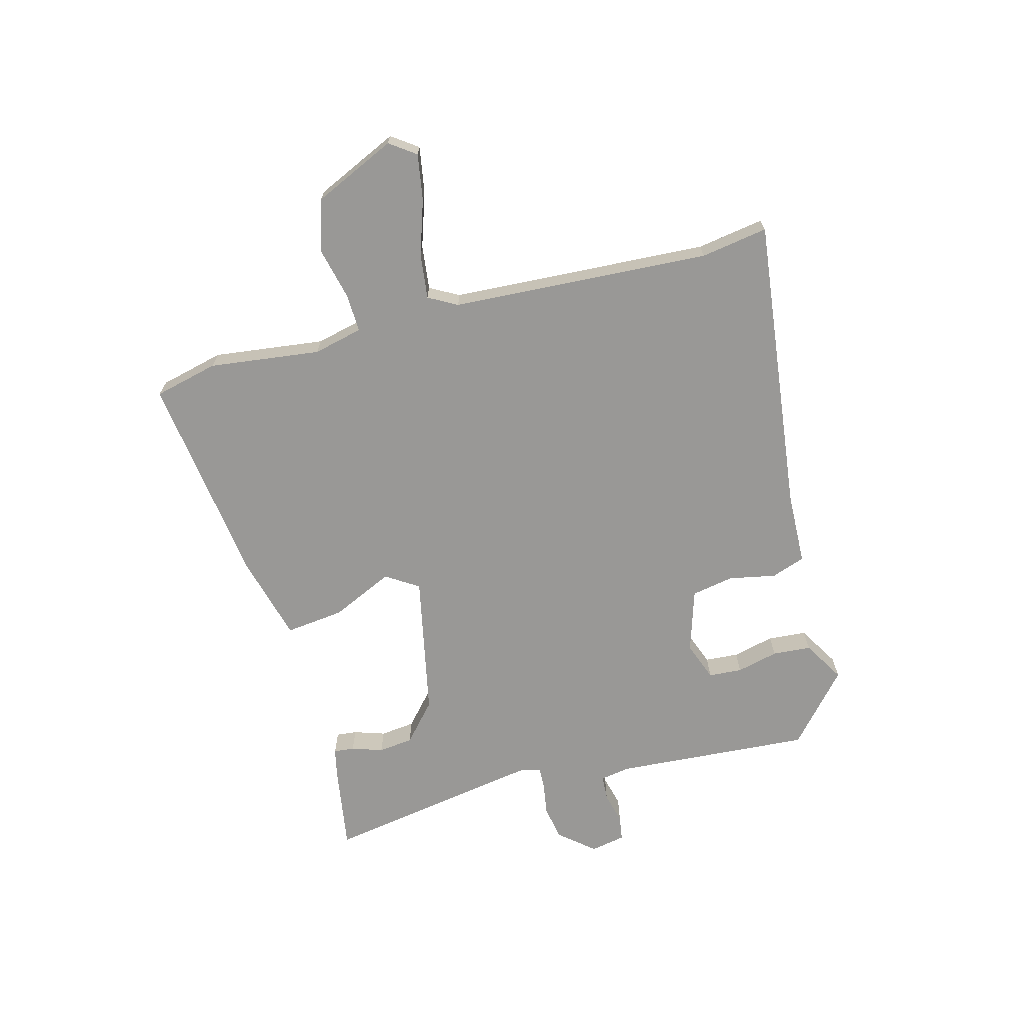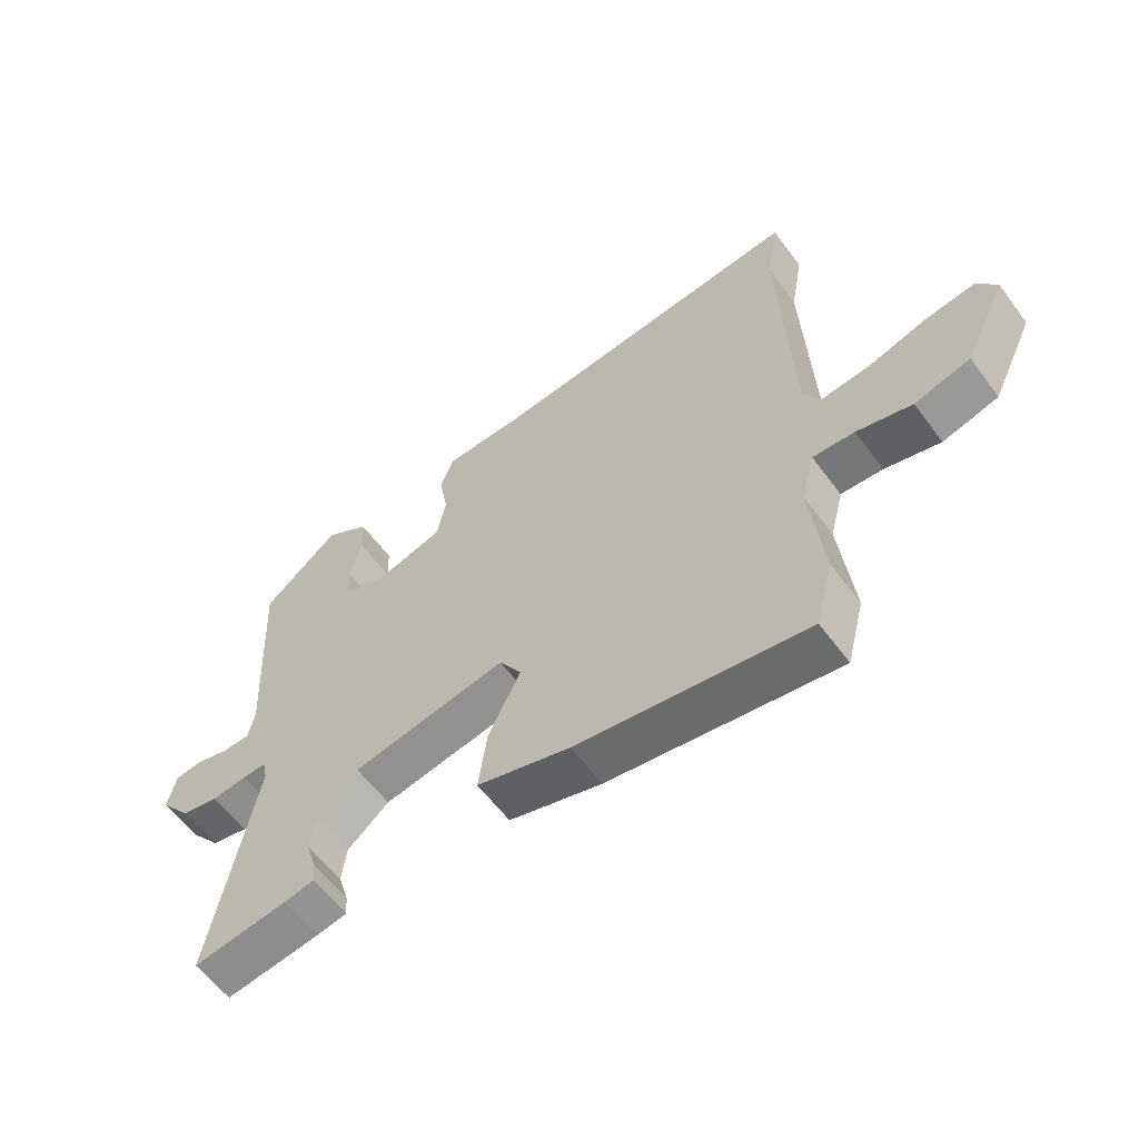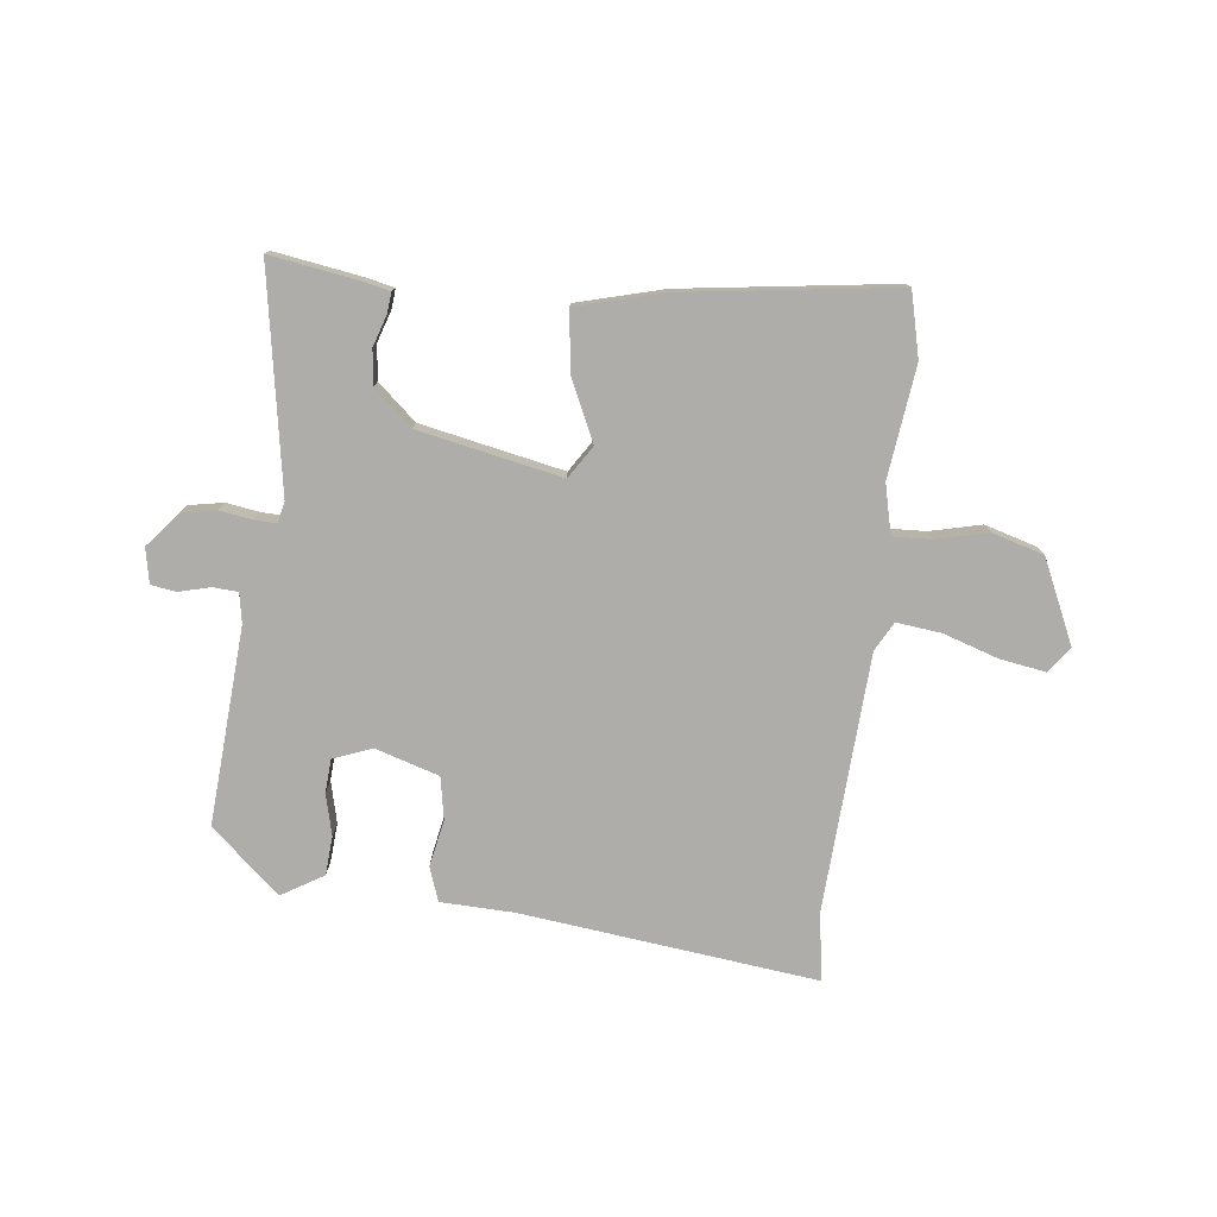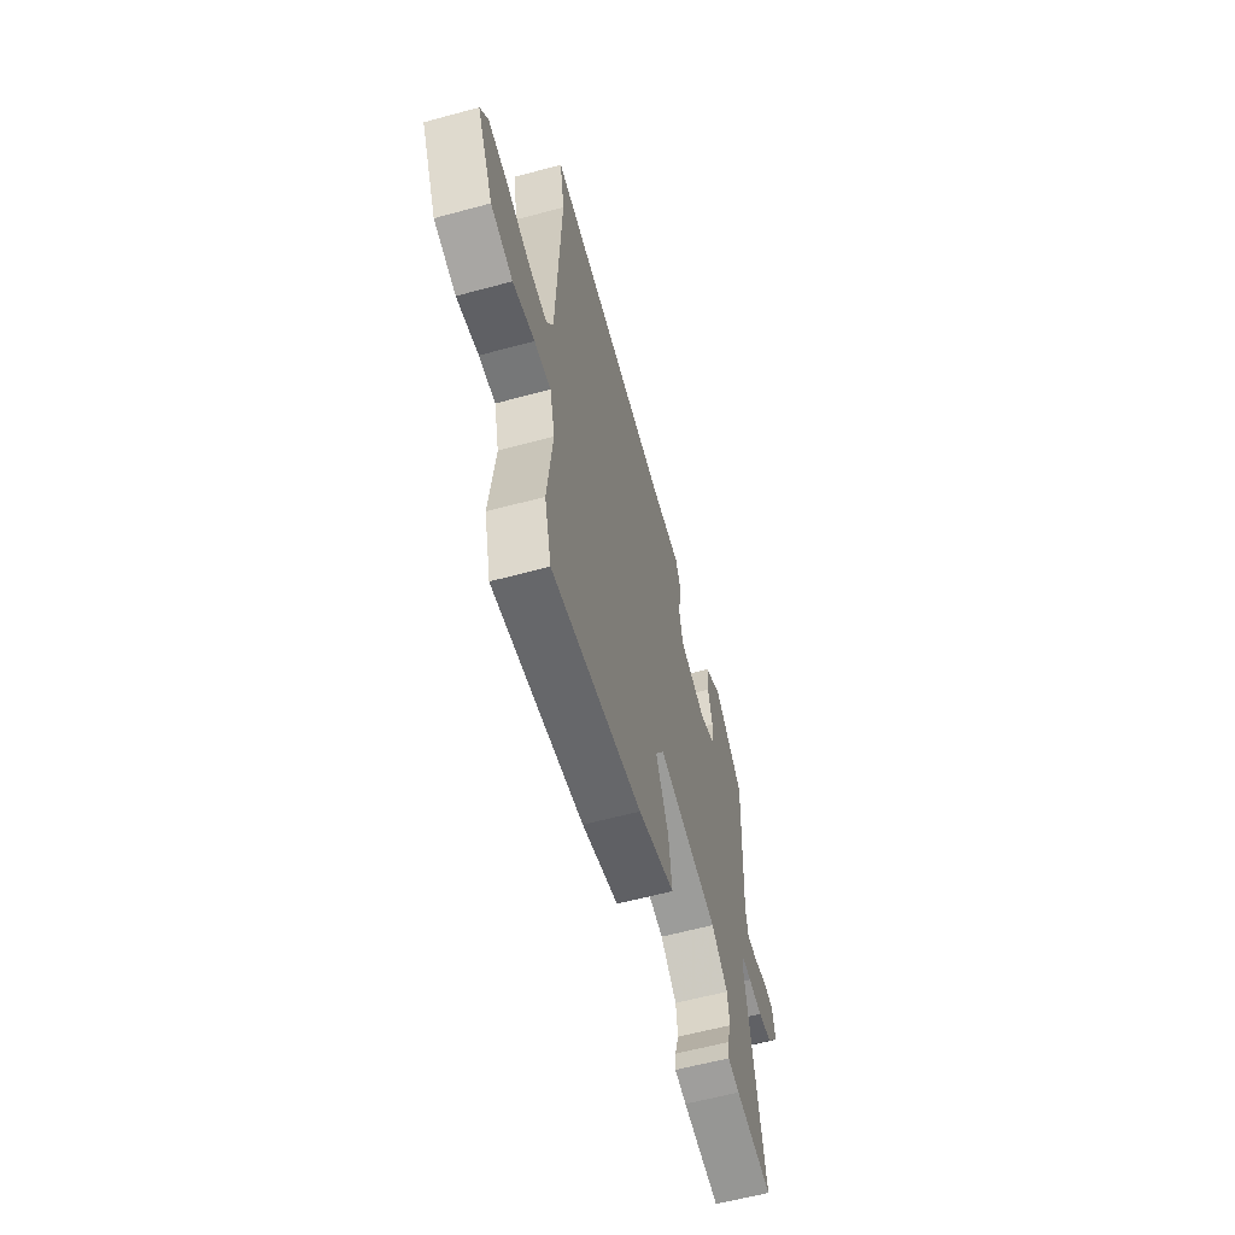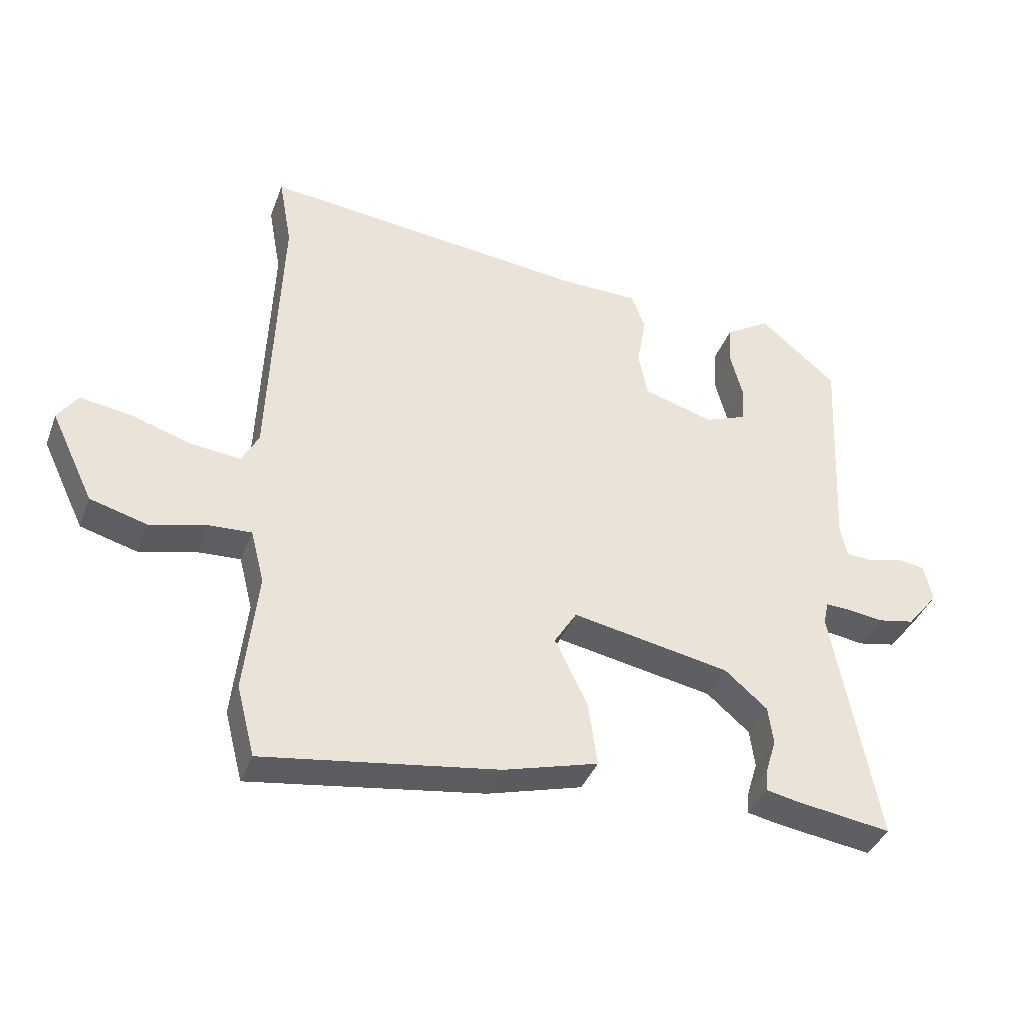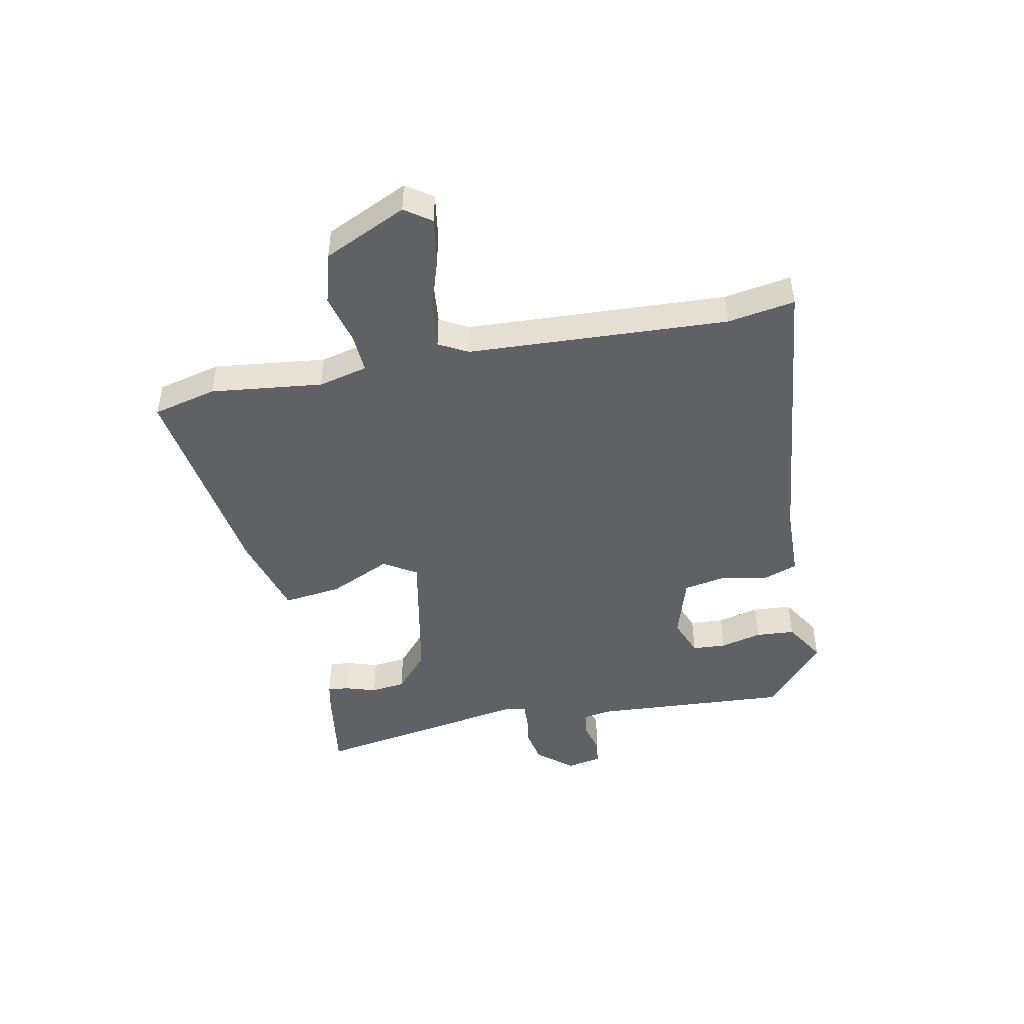
<metadata>
{"format":"obj","ext":"obj","renderer":"f3d","projection":"perspective","resolution":1024,"background":"white","views":[{"elev":-68.6,"azim":-76.1,"up":"+Y"},{"elev":-59.4,"azim":-143.6,"up":"+Z"},{"elev":-77.3,"azim":172.5,"up":"+Y"},{"elev":-60.2,"azim":-74.5,"up":"+Z"},{"elev":-39.0,"azim":-19.6,"up":"+Z"},{"elev":-46.0,"azim":-79.2,"up":"+Y"}]}
</metadata>
<code>
v 0.522 0.07 0.435
v 0.504 0.07 0.088
v 0.514 0.07 0.036
v 0.558 0.07 0.034
v 0.613 0.07 0.049
v 0.657 0.07 0.043
v 0.67 0.07 -0.018
v 0.62 0.07 -0.08
v 0.56 0.07 -0.092
v 0.503 0.07 -0.084
v 0.464 0.07 -0.083
v 0.456 0.07 -0.12
v 0.527 0.07 -0.504
v 0.373 0.07 -0.482
v 0.324 0.07 -0.472
v 0.327 0.07 -0.436
v 0.344 0.07 -0.381
v 0.336 0.07 -0.32
v 0.268 0.07 -0.262
v 0.016 0.07 -0.215
v -0.02 0.07 -0.273
v 0.032 0.07 -0.381
v 0.046 0.07 -0.484
v -0.105 0.07 -0.527
v -0.478 0.07 -0.584
v -0.507 0.07 -0.472
v -0.486 0.07 -0.276
v -0.508 0.07 -0.19
v -0.576 0.07 -0.194
v -0.666 0.07 -0.217
v -0.757 0.07 -0.192
v -0.826 0.07 -0.048
v -0.794 0.07 -0.002
v -0.713 0.07 -0.014
v -0.616 0.07 -0.044
v -0.537 0.07 -0.052
v -0.51 0.07 -0.001
v -0.492 0.07 0.454
v -0.513 0.07 0.571
v 0.008 0.07 0.518
v 0.137 0.07 0.516
v 0.159 0.07 0.457
v 0.144 0.07 0.374
v 0.159 0.07 0.3
v 0.271 0.07 0.267
v 0.339 0.07 0.294
v 0.342 0.07 0.353
v 0.323 0.07 0.426
v 0.327 0.07 0.494
v 0.399 0.07 0.539
v 0.522 0 0.435
v 0.504 0 0.088
v 0.514 0 0.036
v 0.558 0 0.034
v 0.613 0 0.049
v 0.657 0 0.043
v 0.67 0 -0.018
v 0.62 0 -0.08
v 0.56 0 -0.092
v 0.503 0 -0.084
v 0.464 0 -0.083
v 0.456 0 -0.12
v 0.527 0 -0.504
v 0.373 0 -0.482
v 0.324 0 -0.472
v 0.327 0 -0.436
v 0.344 0 -0.381
v 0.336 0 -0.32
v 0.268 0 -0.262
v 0.016 0 -0.215
v -0.02 0 -0.273
v 0.032 0 -0.381
v 0.046 0 -0.484
v -0.105 0 -0.527
v -0.478 0 -0.584
v -0.507 0 -0.472
v -0.486 0 -0.276
v -0.508 0 -0.19
v -0.576 0 -0.194
v -0.666 0 -0.217
v -0.757 0 -0.192
v -0.826 0 -0.048
v -0.794 0 -0.002
v -0.713 0 -0.014
v -0.616 0 -0.044
v -0.537 0 -0.052
v -0.51 0 -0.001
v -0.492 0 0.454
v -0.513 0 0.571
v 0.008 0 0.518
v 0.137 0 0.516
v 0.159 0 0.457
v 0.144 0 0.374
v 0.159 0 0.3
v 0.271 0 0.267
v 0.339 0 0.294
v 0.342 0 0.353
v 0.323 0 0.426
v 0.327 0 0.494
v 0.399 0 0.539
f 50 1 2
f 49 50 2
f 48 49 2
f 47 48 2
f 46 47 2 3
f 45 46 3
f 44 45 3
f 40 41 42 43
f 40 43 44
f 39 40 44
f 38 39 44
f 37 38 44 3
f 33 34 35
f 32 33 35
f 31 32 35
f 30 31 35
f 29 30 35
f 28 29 35 36
f 37 3 4
f 36 37 4
f 28 36 4
f 27 28 4
f 25 26 27
f 24 25 27
f 23 24 27
f 22 23 27
f 21 22 27
f 15 16 17
f 14 15 17
f 13 14 17
f 12 13 17
f 11 12 17 18
f 8 9 10
f 7 8 10
f 6 7 10
f 5 6 10
f 4 5 10
f 4 10 11
f 27 4 11
f 20 21 27
f 20 27 11
f 19 20 11
f 11 18 19
f 52 51 100
f 52 100 99
f 52 99 98
f 52 98 97
f 53 52 97 96
f 53 96 95
f 53 95 94
f 93 92 91 90
f 94 93 90
f 94 90 89
f 94 89 88
f 53 94 88 87
f 85 84 83
f 85 83 82
f 85 82 81
f 85 81 80
f 85 80 79
f 86 85 79 78
f 54 53 87
f 54 87 86
f 54 86 78
f 54 78 77
f 77 76 75
f 77 75 74
f 77 74 73
f 77 73 72
f 77 72 71
f 67 66 65
f 67 65 64
f 67 64 63
f 67 63 62
f 68 67 62 61
f 60 59 58
f 60 58 57
f 60 57 56
f 60 56 55
f 60 55 54
f 61 60 54
f 61 54 77
f 77 71 70
f 61 77 70
f 61 70 69
f 69 68 61
f 1 51 52 2
f 2 52 53 3
f 3 53 54 4
f 4 54 55 5
f 5 55 56 6
f 6 56 57 7
f 7 57 58 8
f 8 58 59 9
f 9 59 60 10
f 10 60 61 11
f 11 61 62 12
f 12 62 63 13
f 13 63 64 14
f 14 64 65 15
f 15 65 66 16
f 16 66 67 17
f 17 67 68 18
f 18 68 69 19
f 19 69 70 20
f 20 70 71 21
f 21 71 72 22
f 22 72 73 23
f 23 73 74 24
f 24 74 75 25
f 25 75 76 26
f 26 76 77 27
f 27 77 78 28
f 28 78 79 29
f 29 79 80 30
f 30 80 81 31
f 31 81 82 32
f 32 82 83 33
f 33 83 84 34
f 34 84 85 35
f 35 85 86 36
f 36 86 87 37
f 37 87 88 38
f 38 88 89 39
f 39 89 90 40
f 40 90 91 41
f 41 91 92 42
f 42 92 93 43
f 43 93 94 44
f 44 94 95 45
f 45 95 96 46
f 46 96 97 47
f 47 97 98 48
f 48 98 99 49
f 49 99 100 50
f 50 100 51 1

</code>
